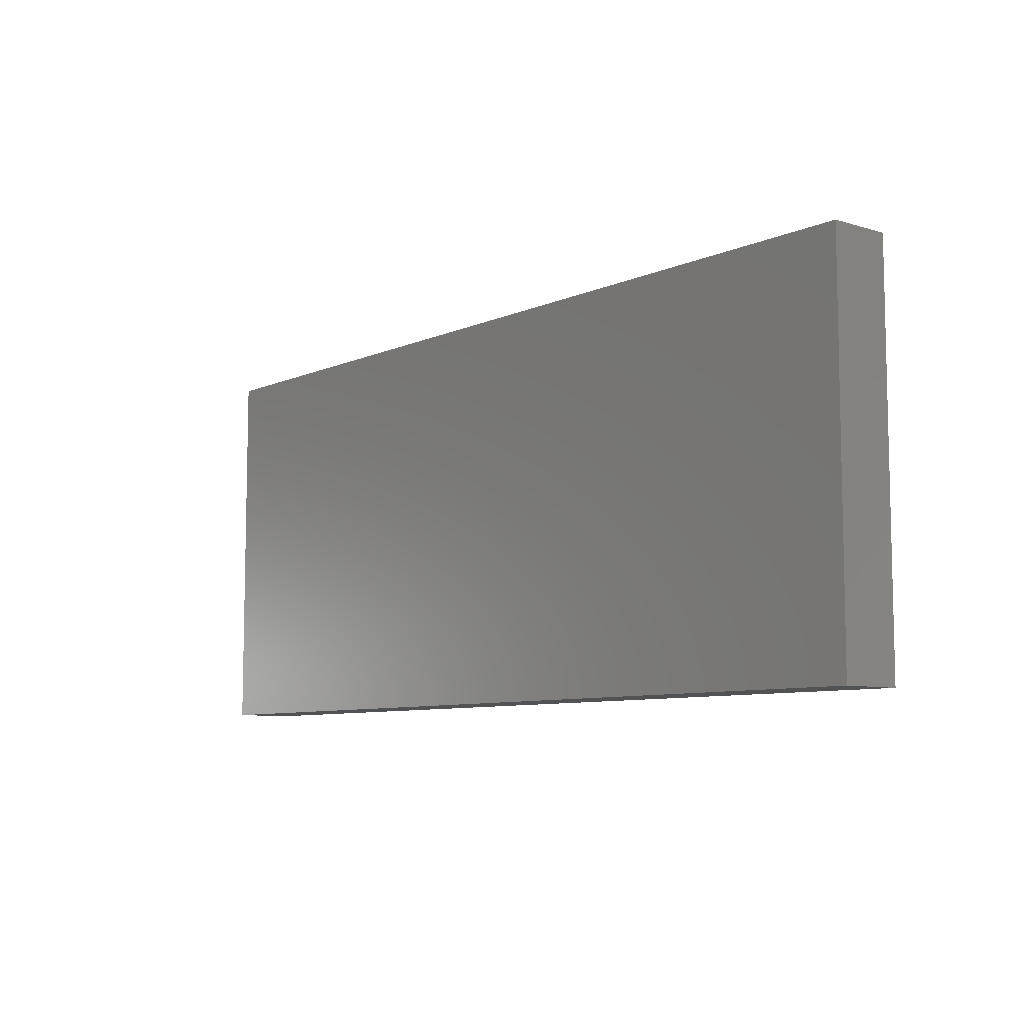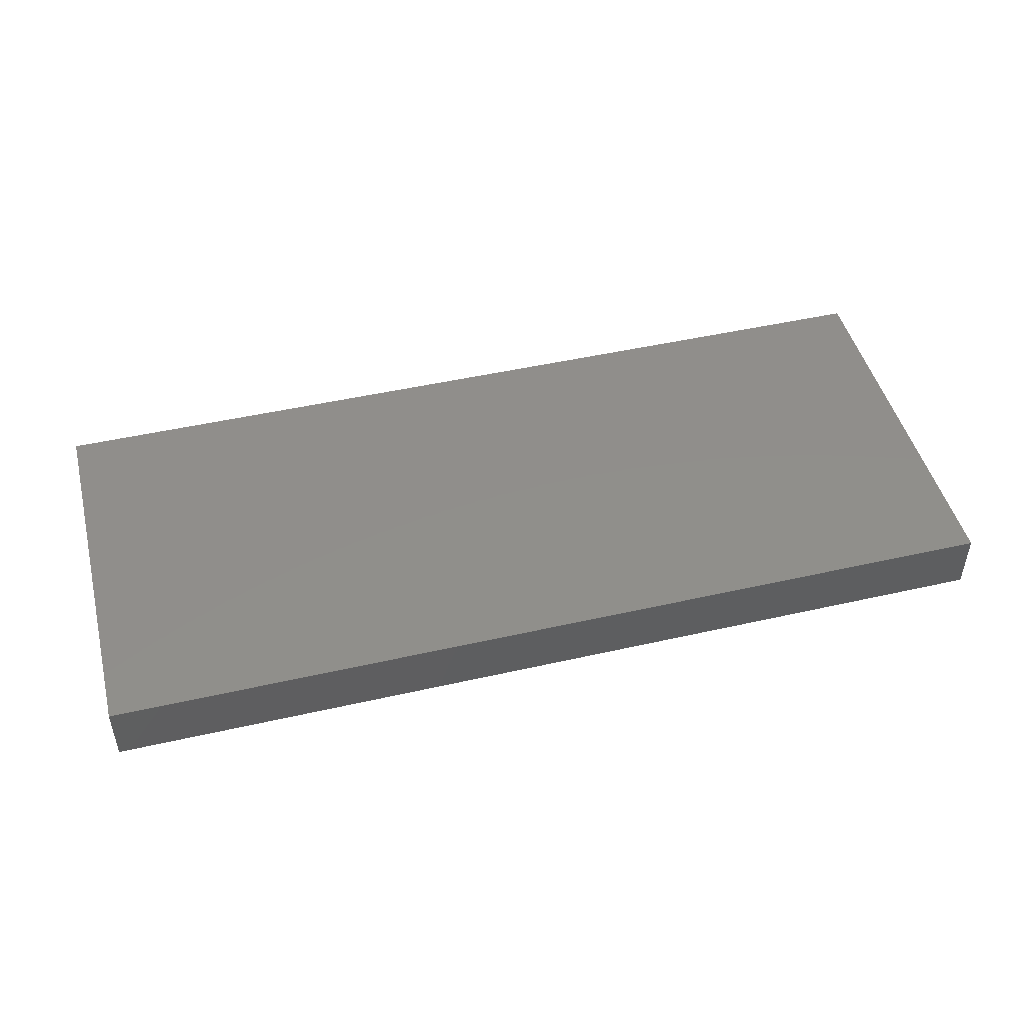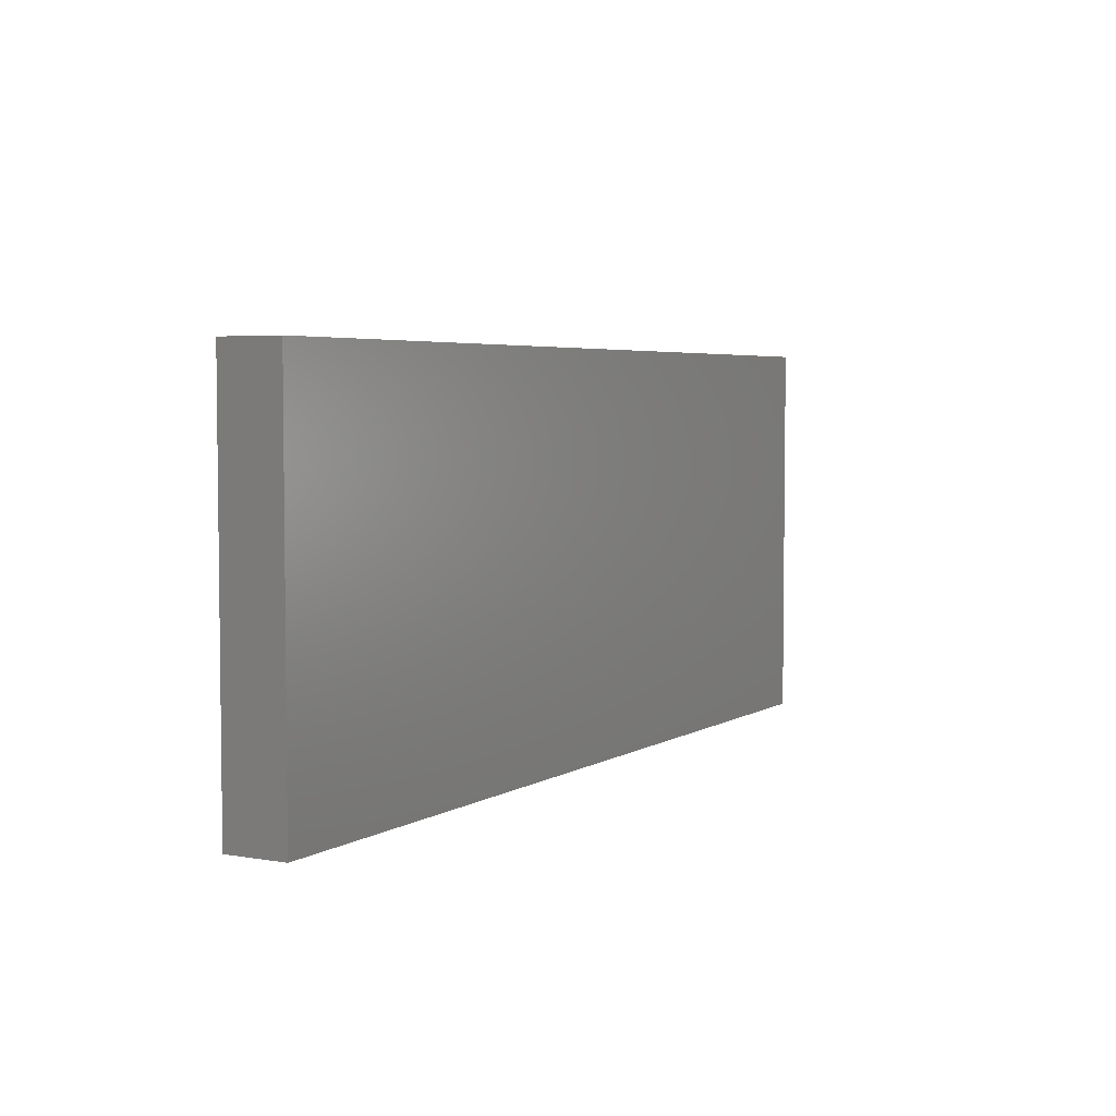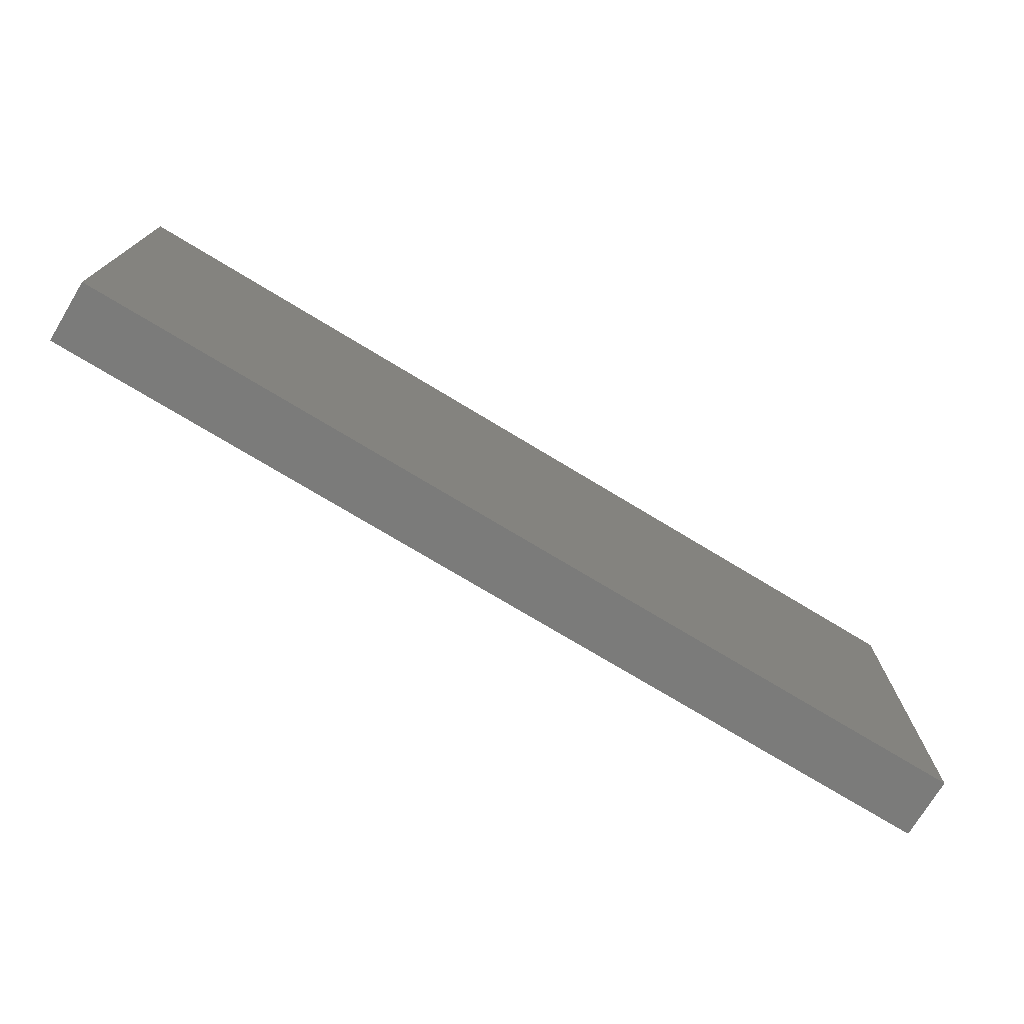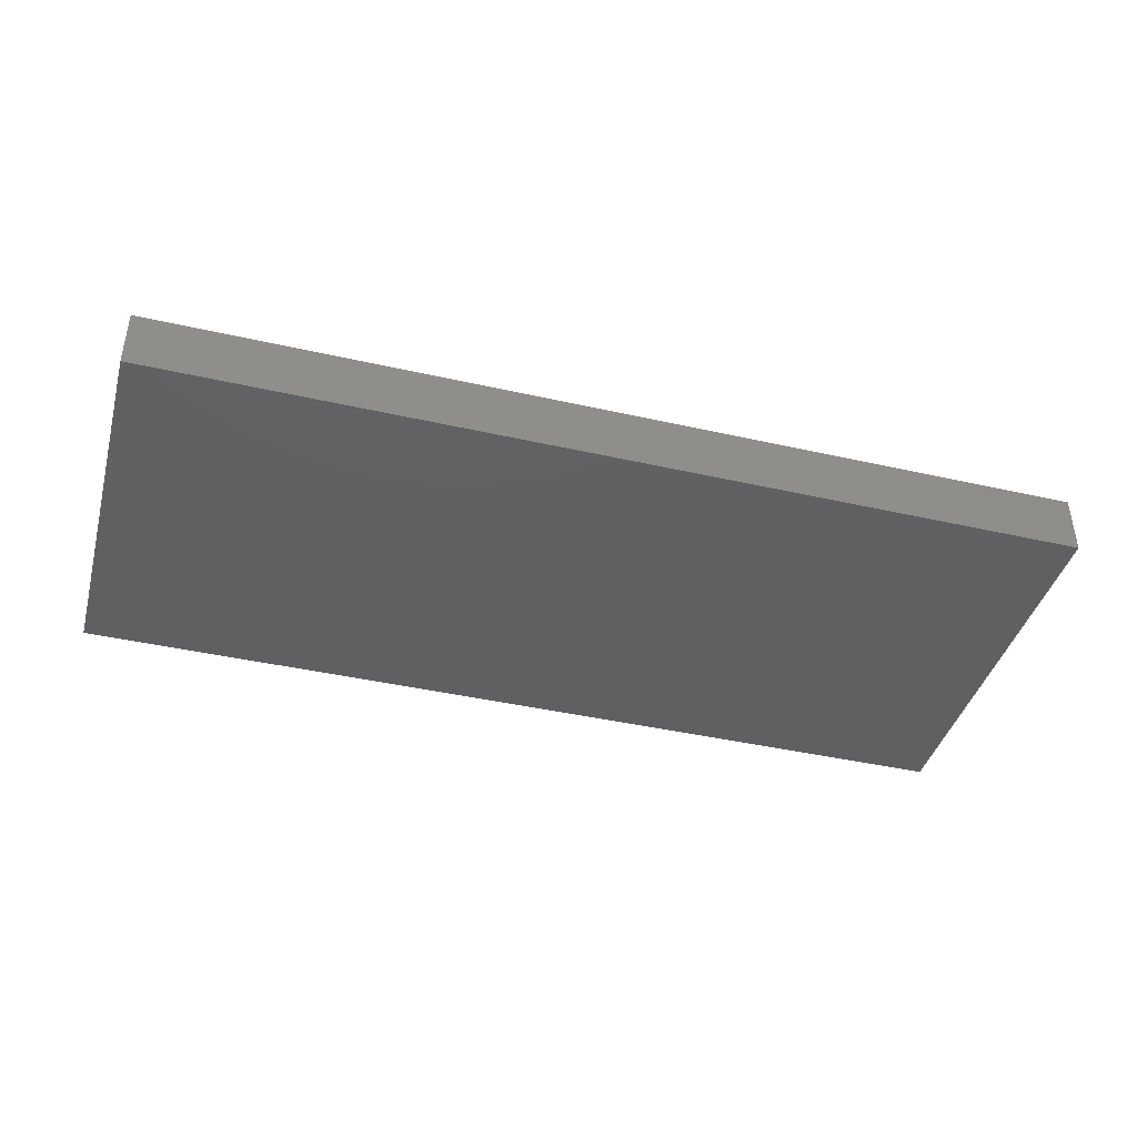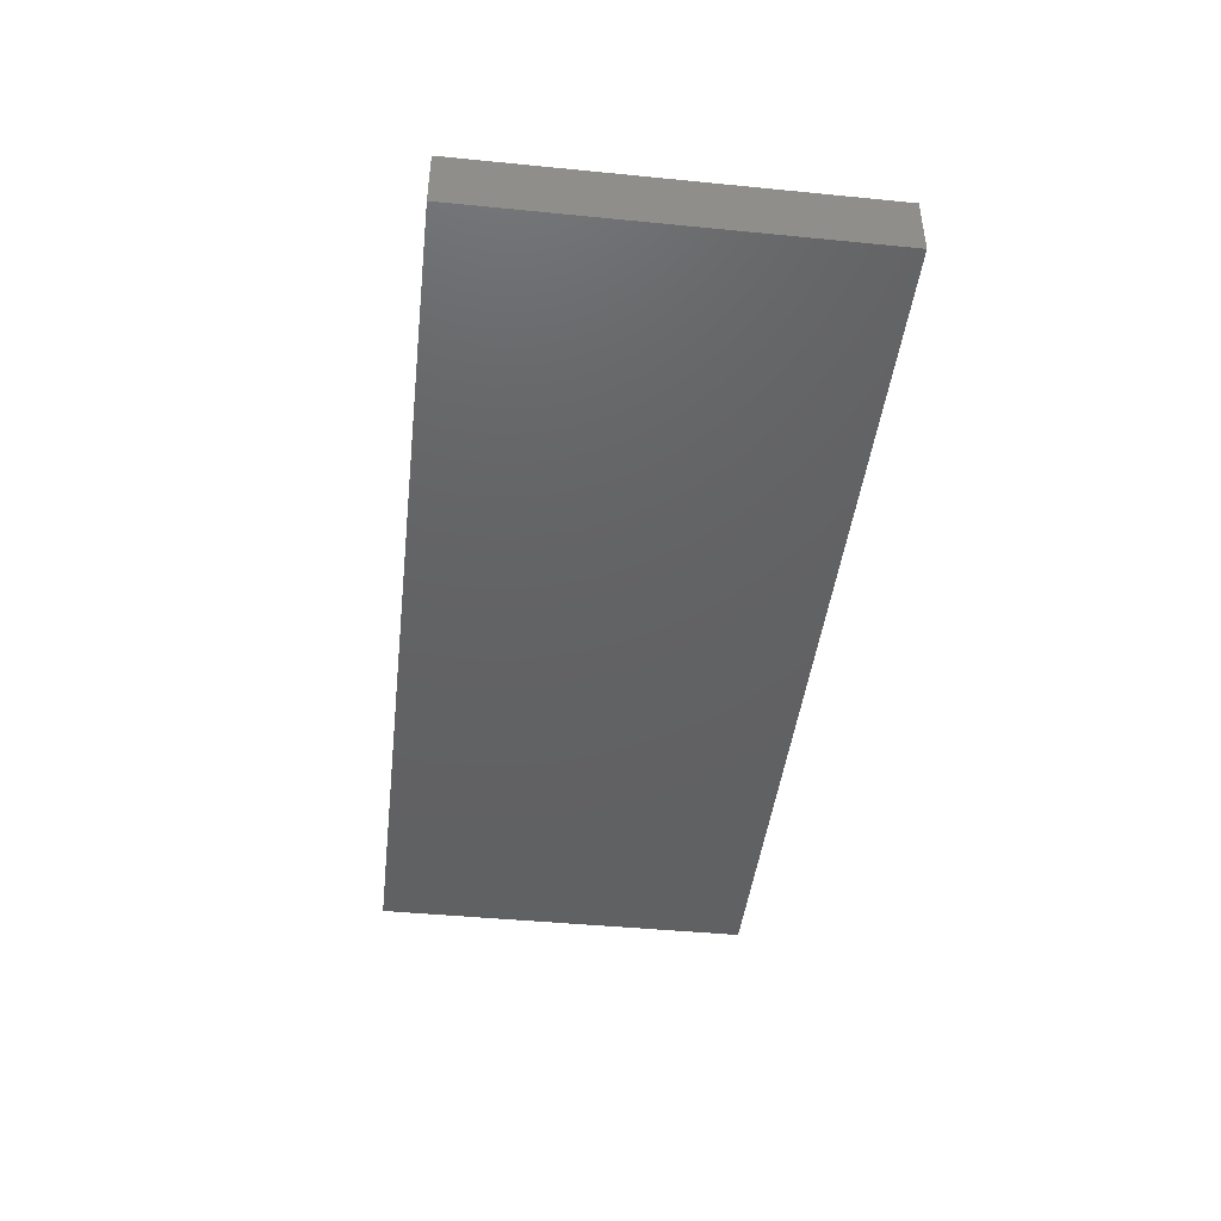
<metadata>
{"format":"stl","ext":"stl","renderer":"f3d","projection":"perspective","resolution":1024,"background":"white","views":[{"elev":-8.0,"azim":50.4,"up":"+Y"},{"elev":47.4,"azim":165.6,"up":"+Z"},{"elev":4.4,"azim":119.4,"up":"+Y"},{"elev":-74.3,"azim":-31.2,"up":"+Y"},{"elev":-41.4,"azim":-15.4,"up":"+Z"},{"elev":-44.0,"azim":-96.6,"up":"+Z"}]}
</metadata>
<code>
# stl→obj: 8 verts, 12 faces
v -0.1953 -0.3125 0.0625
v -0.1953 -0.3125 0
v 0.75 -0.3125 0.0625
v 0.75 -0.3125 0
v -0.1953 0.08553 0
v 0.75 0.08553 0
v -0.1953 0.08553 0.0625
v 0.75 0.08553 0.0625
f 1 2 3
f 3 2 4
f 2 5 4
f 4 5 6
f 1 3 7
f 7 3 8
f 7 5 1
f 1 5 2
f 8 6 7
f 7 6 5
f 3 4 8
f 8 4 6

</code>
